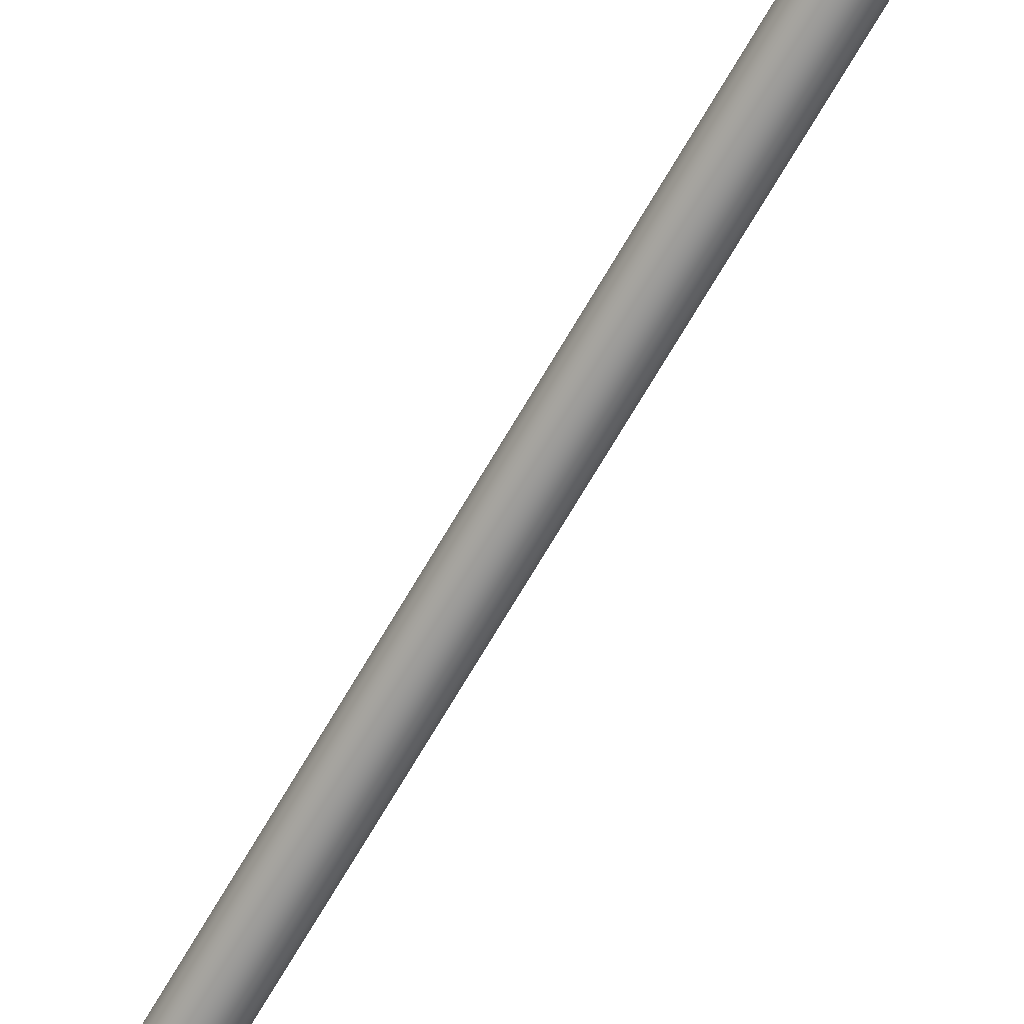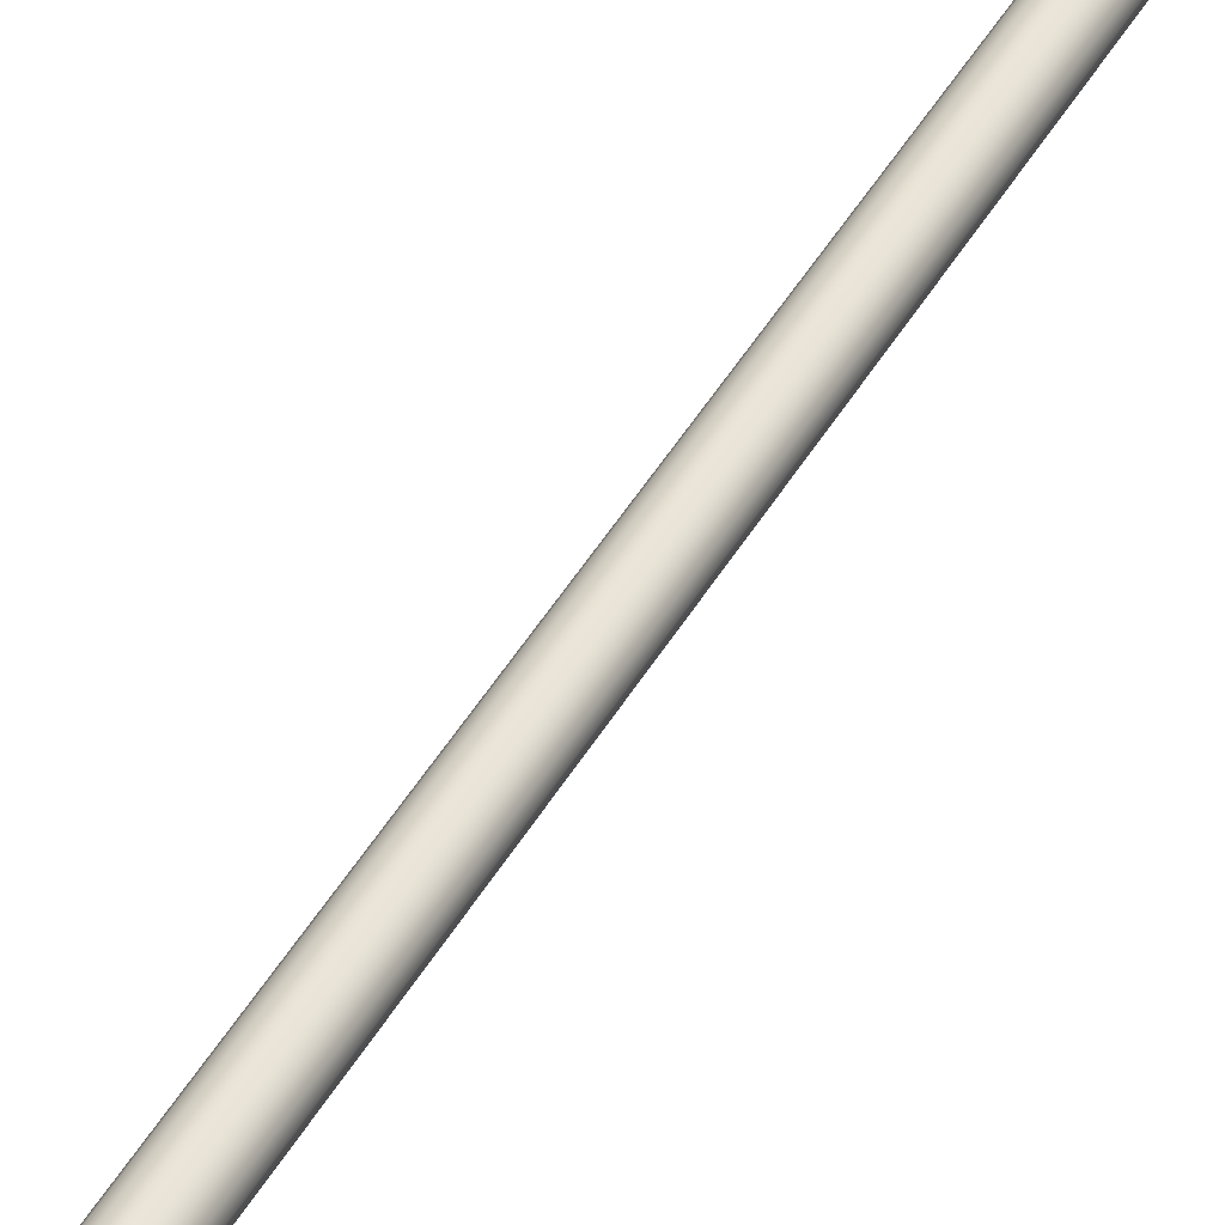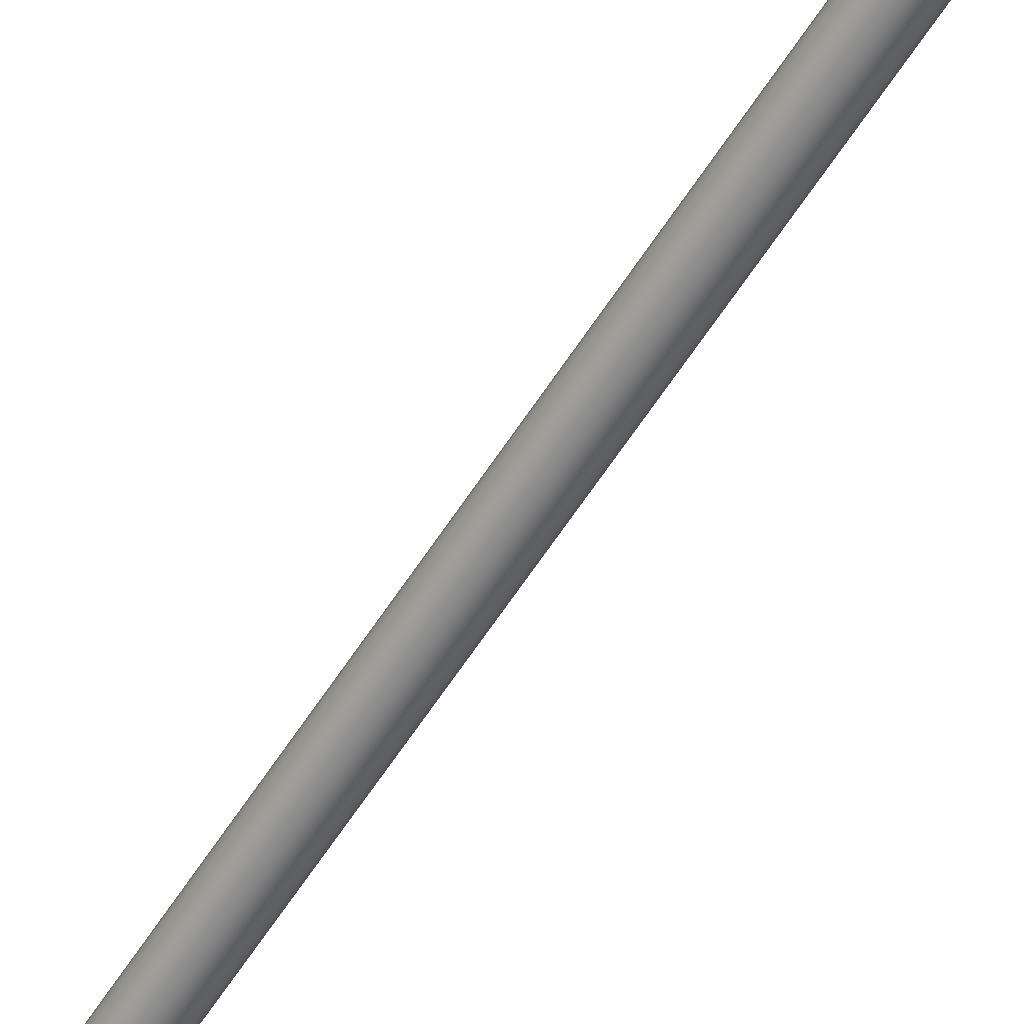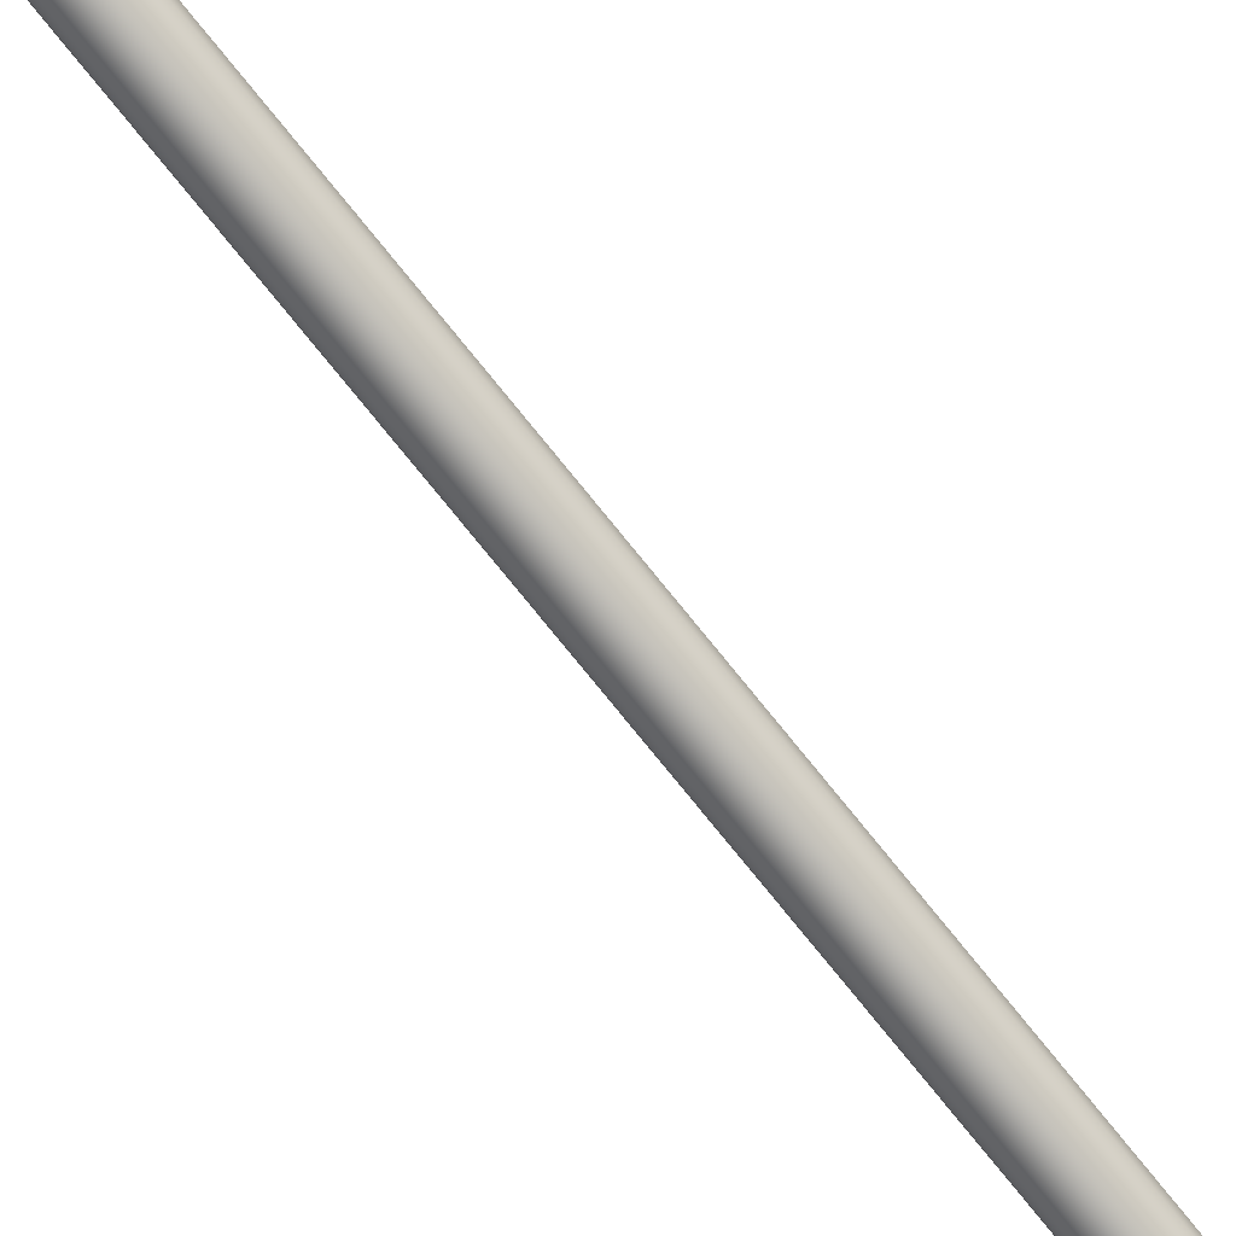
<metadata>
{"format":"obj","ext":"obj","renderer":"f3d","projection":"perspective","resolution":1024,"background":"white","views":[{"elev":-65.8,"azim":150.5,"up":"+Z"},{"elev":40.0,"azim":-154.1,"up":"+Z"},{"elev":-58.6,"azim":148.1,"up":"+Z"},{"elev":-77.4,"azim":-141.0,"up":"+Z"}]}
</metadata>
<code>
o information_2_de_info_2_road_sign
v 0.2249 2.81 0.02182
v 0.2508 2.784 0.02182
v 0.2378 2.807 0.02182
v 0.2473 2.797 0.02182
v 0.2249 2.061 0.02182
v 0.2508 2.087 0.02182
v 0.2378 2.065 0.02182
v 0.2473 2.074 0.02182
v 0.2249 2.81 0.006168
v 0.2508 2.784 0.006168
v 0.2378 2.807 0.006168
v 0.2473 2.797 0.006168
v 0.2249 2.061 0.006168
v 0.2508 2.087 0.006168
v 0.2378 2.065 0.006168
v 0.2473 2.074 0.006168
v -0.2249 2.81 0.02182
v -0.2508 2.784 0.02182
v -0.2378 2.807 0.02182
v -0.2473 2.797 0.02182
v -0.2249 2.061 0.02182
v -0.2508 2.087 0.02182
v -0.2378 2.065 0.02182
v -0.2473 2.074 0.02182
v -0.2249 2.81 0.006168
v -0.2508 2.784 0.006168
v -0.2378 2.807 0.006168
v -0.2473 2.797 0.006168
v -0.2249 2.061 0.006168
v -0.2508 2.087 0.006168
v -0.2378 2.065 0.006168
v -0.2473 2.074 0.006168
v -4.1e-05 -0.6548 -0.06091
v -4.1e-05 2.548 -0.06091
v 0.01316 -0.6548 -0.05829
v 0.01316 2.548 -0.05829
v 0.02435 -0.6548 -0.05081
v 0.02435 2.548 -0.05081
v 0.03183 -0.6548 -0.03962
v 0.03183 2.548 -0.03962
v 0.03446 -0.6548 -0.02641
v 0.03446 2.548 -0.02642
v 0.03183 -0.6548 -0.01321
v 0.03183 2.548 -0.01321
v 0.02435 -0.6548 -0.002018
v 0.02435 2.548 -0.002019
v 0.01316 -0.6548 0.00546
v 0.01316 2.548 0.00546
v -4.1e-05 -0.6548 0.008087
v -4.1e-05 2.548 0.008086
v -0.01324 -0.6548 0.00546
v -0.01324 2.548 0.00546
v -0.02444 -0.6548 -0.002018
v -0.02444 2.548 -0.002019
v -0.03192 -0.6548 -0.01321
v -0.03192 2.548 -0.01321
v -0.03454 -0.6548 -0.02641
v -0.03454 2.548 -0.02642
v -0.03192 -0.6548 -0.03962
v -0.03192 2.548 -0.03962
v -0.02444 -0.6548 -0.05081
v -0.02444 2.548 -0.05081
v -0.01324 -0.6548 -0.05829
v -0.01324 2.548 -0.05829
f 24 23 21 5 7 8 6 2 4 3 1 17 19 20 18 22
f 16 15 13 29 31 32 30 26 28 27 25 9 11 12 10 14
f 36 34 64 62 60 58 56 54 52 50 48 46 44 42 40 38
f 26 30 22 18
f 29 13 5 21
f 2 6 14 10
f 9 1 3 11
f 11 3 4 12
f 12 4 2 10
f 5 13 15 7
f 7 15 16 8
f 8 16 14 6
f 17 25 27 19
f 19 27 28 20
f 20 28 26 18
f 29 21 23 31
f 31 23 24 32
f 32 24 22 30
f 9 25 17 1
f 33 34 36 35
f 35 36 38 37
f 37 38 40 39
f 39 40 42 41
f 41 42 44 43
f 43 44 46 45
f 45 46 48 47
f 47 48 50 49
f 49 50 52 51
f 51 52 54 53
f 53 54 56 55
f 55 56 58 57
f 57 58 60 59
f 59 60 62 61
f 61 62 64 63
f 63 64 34 33

</code>
